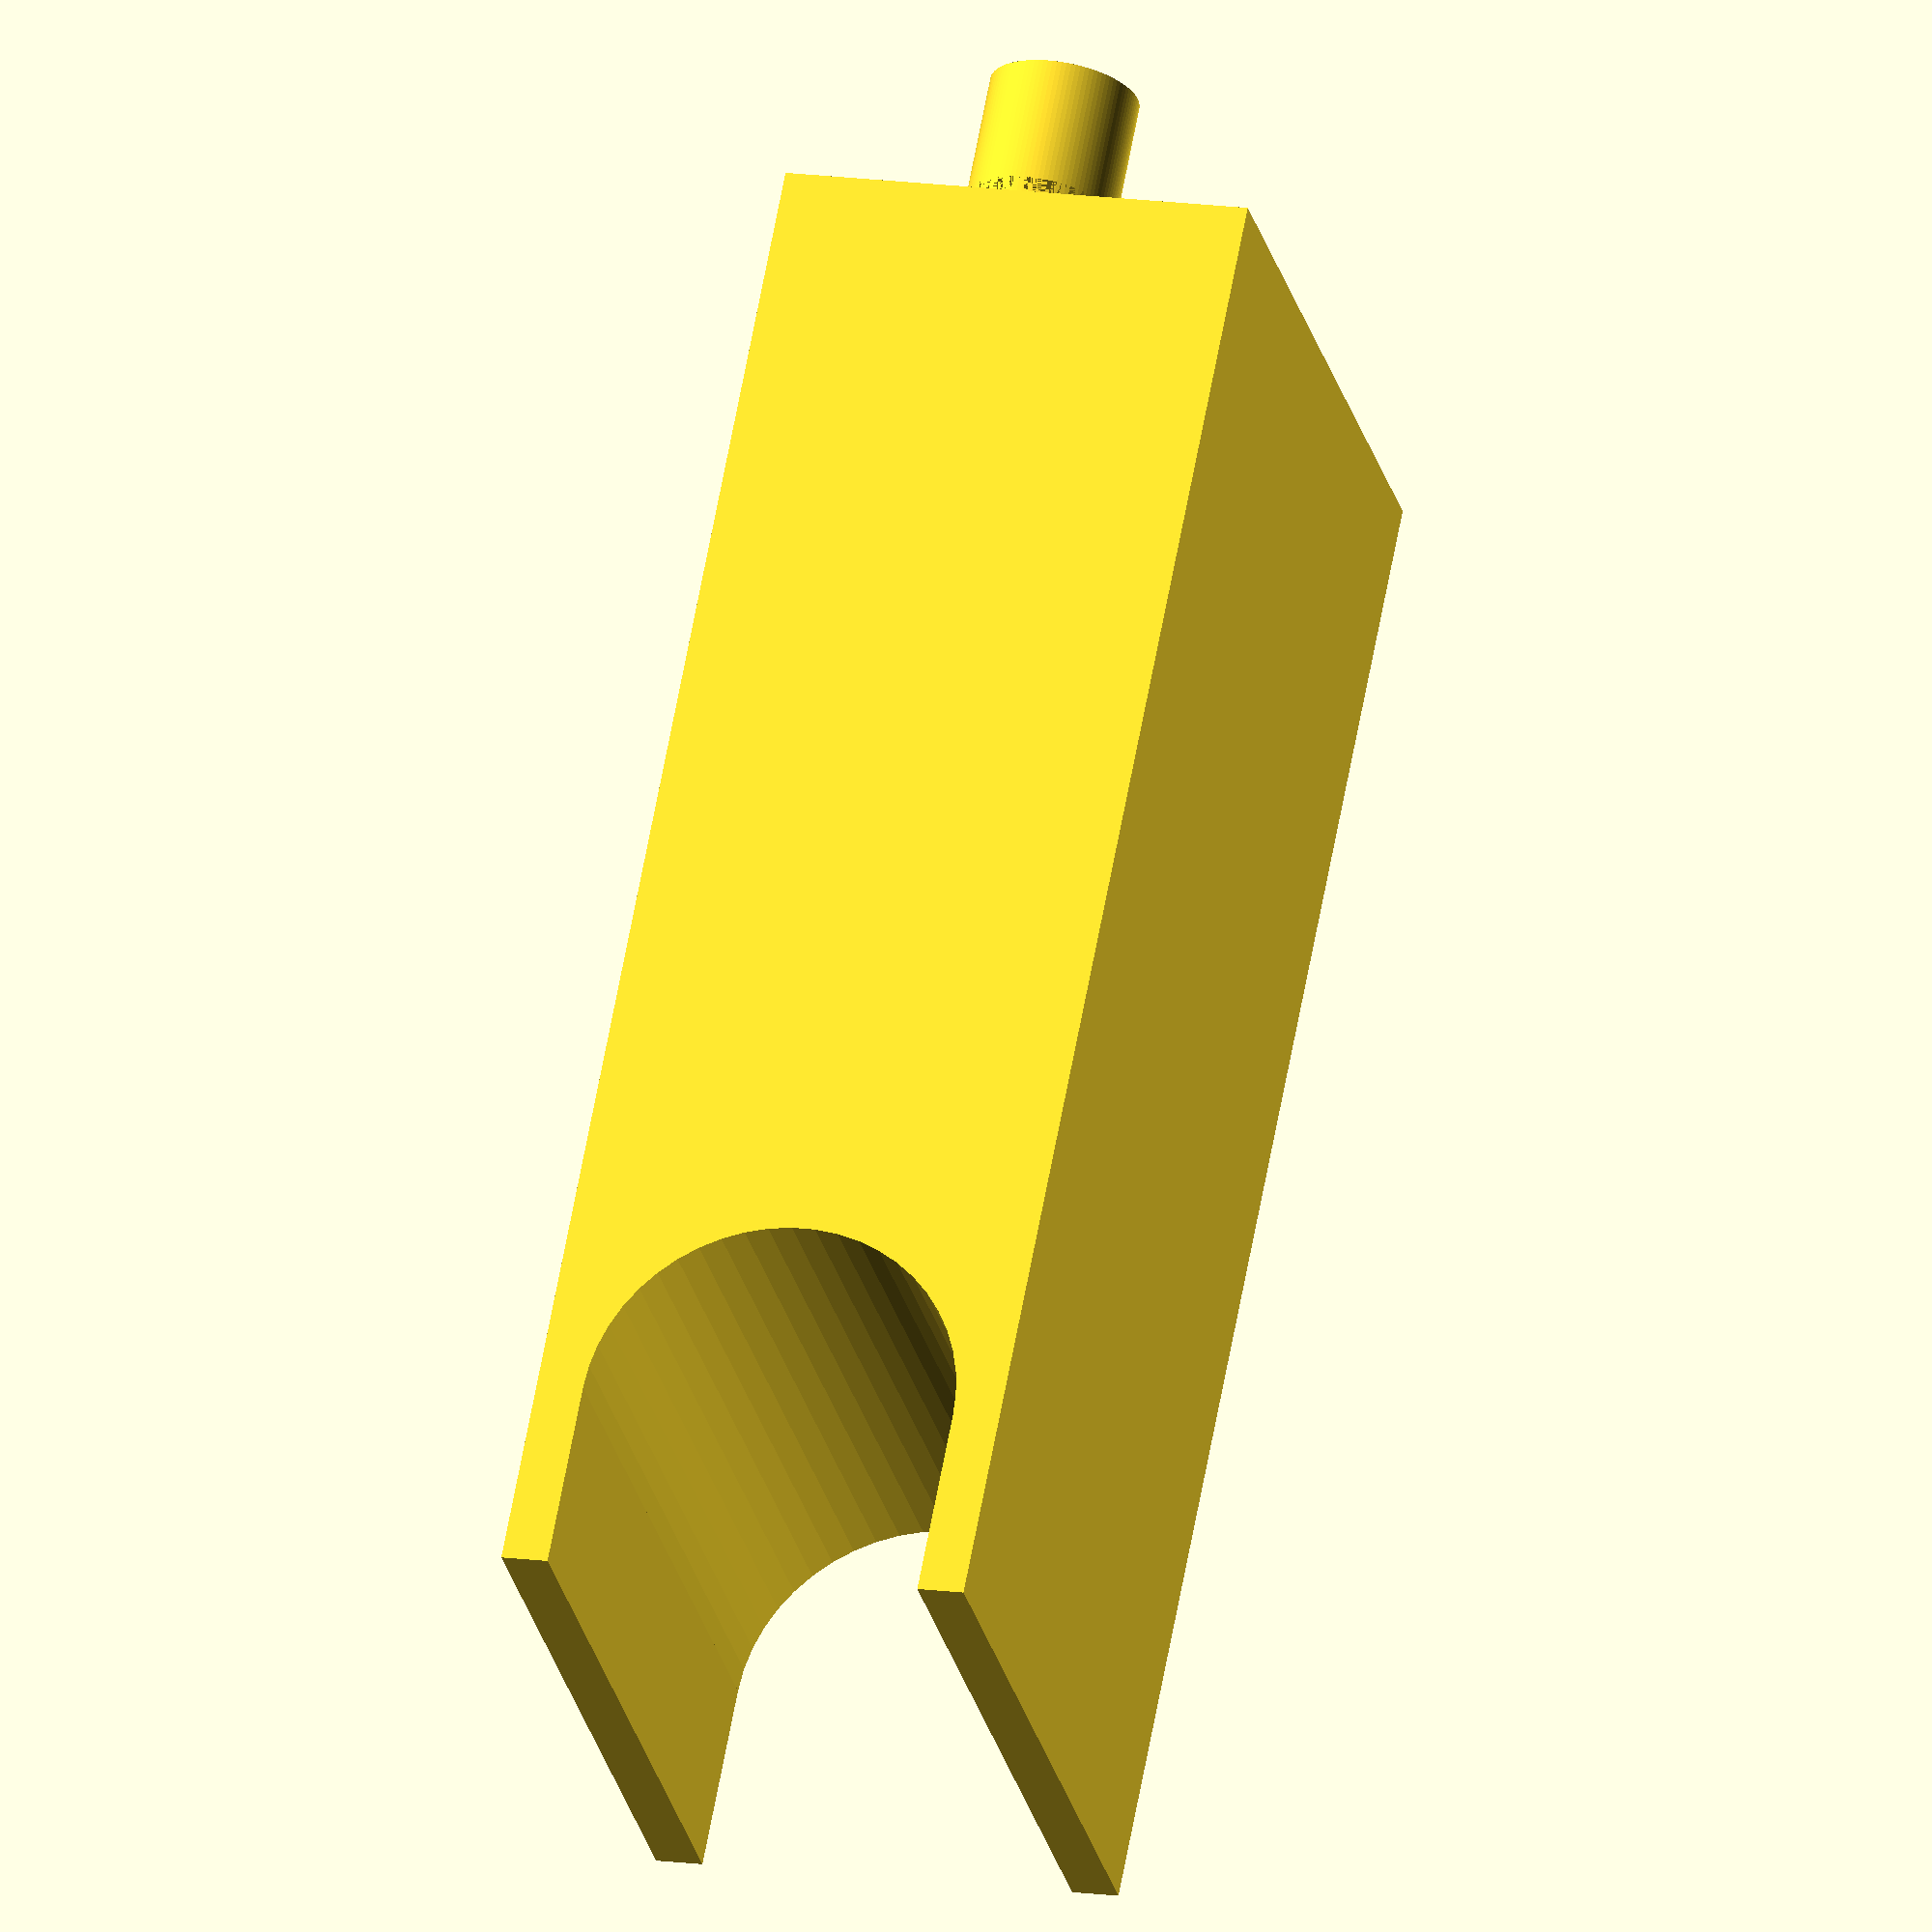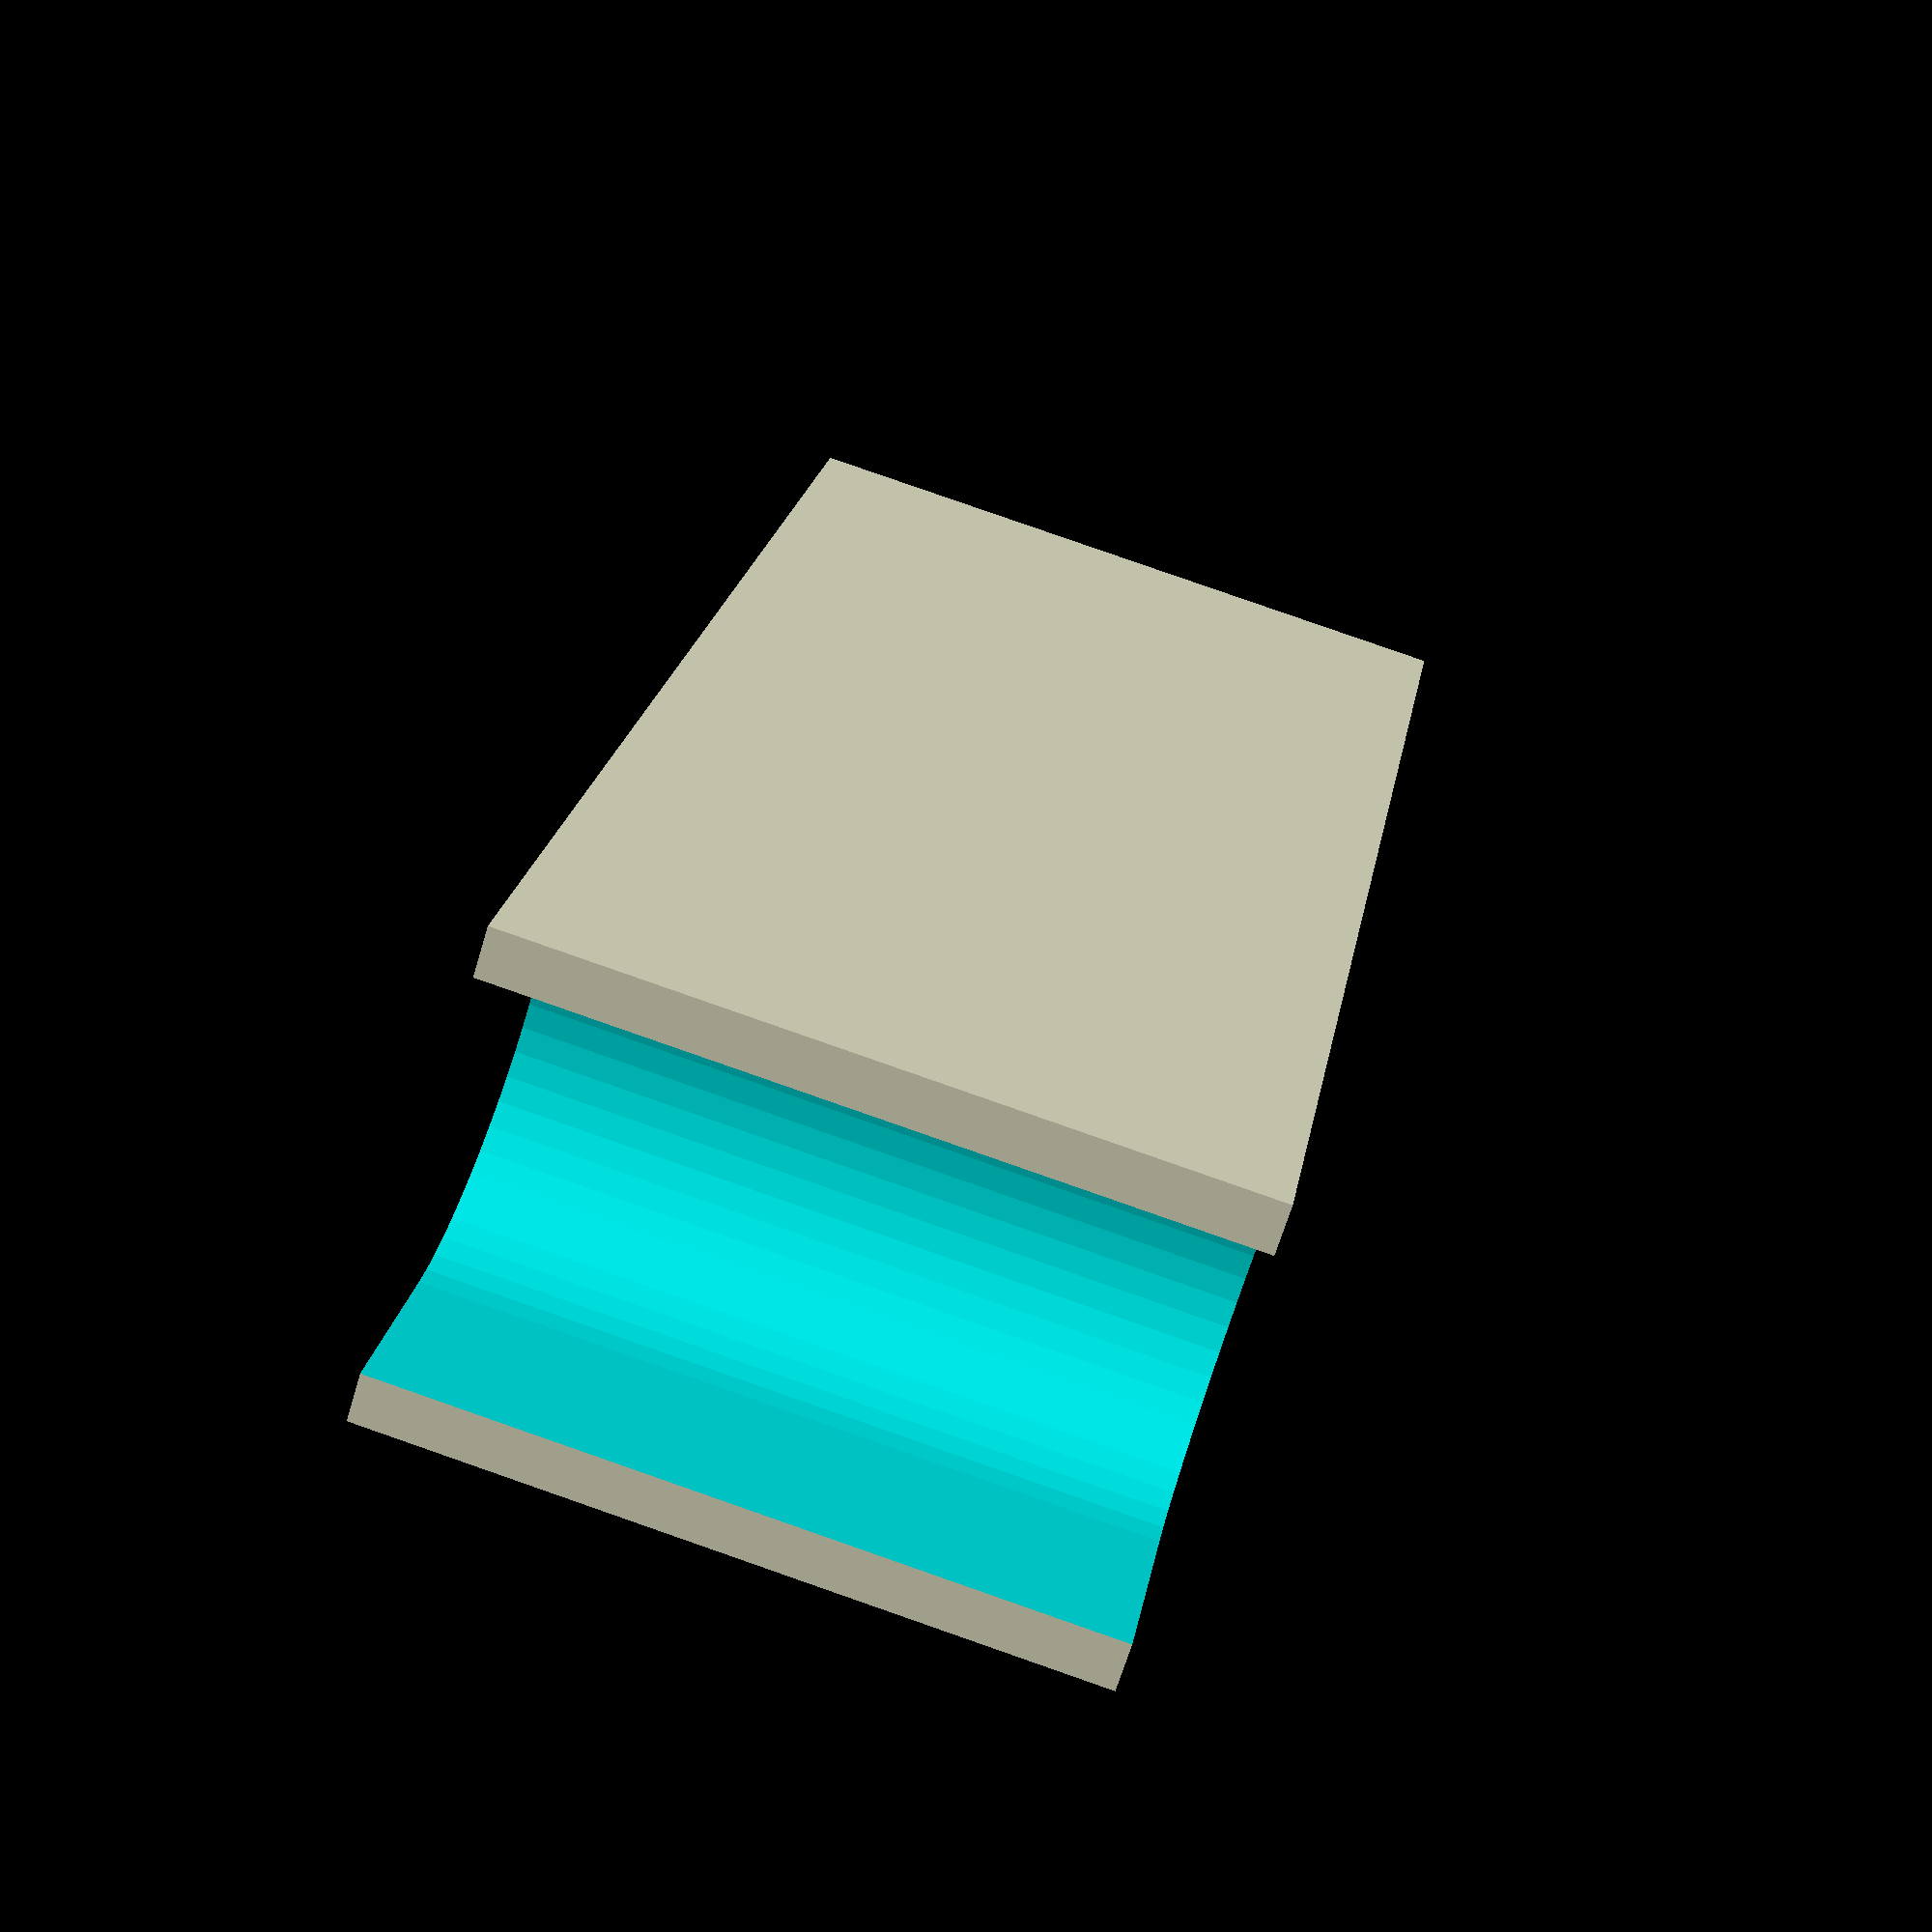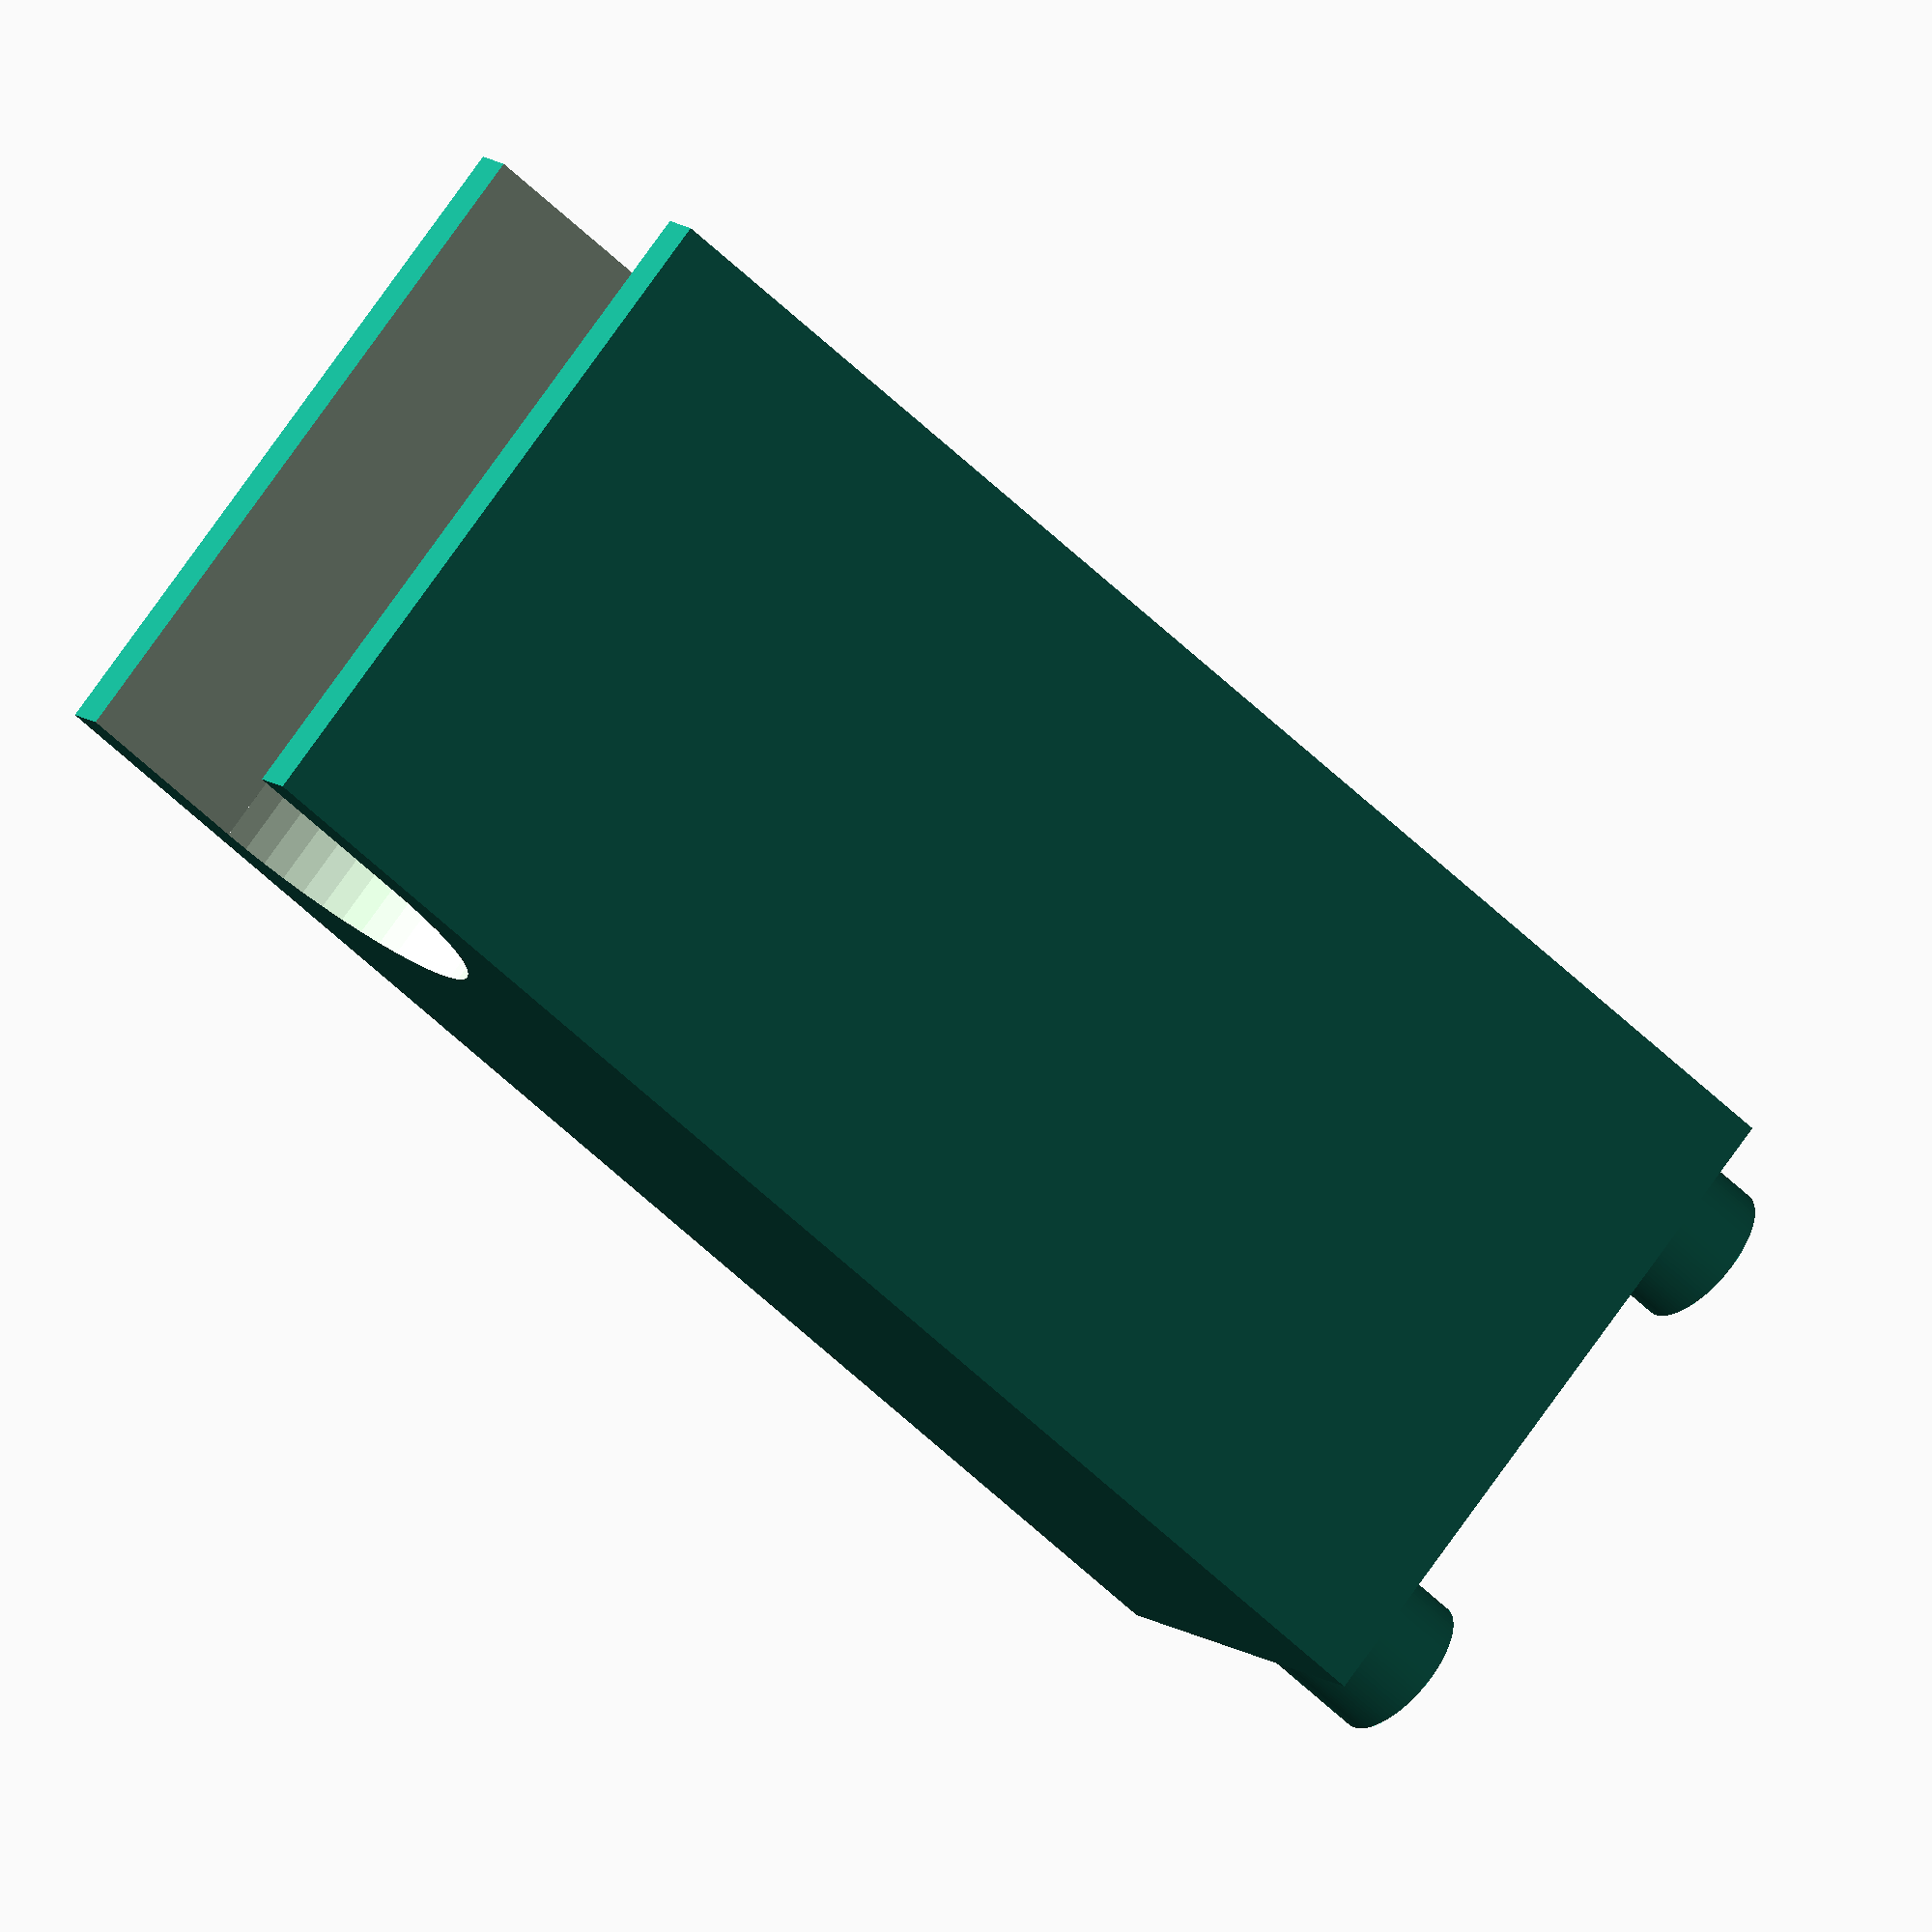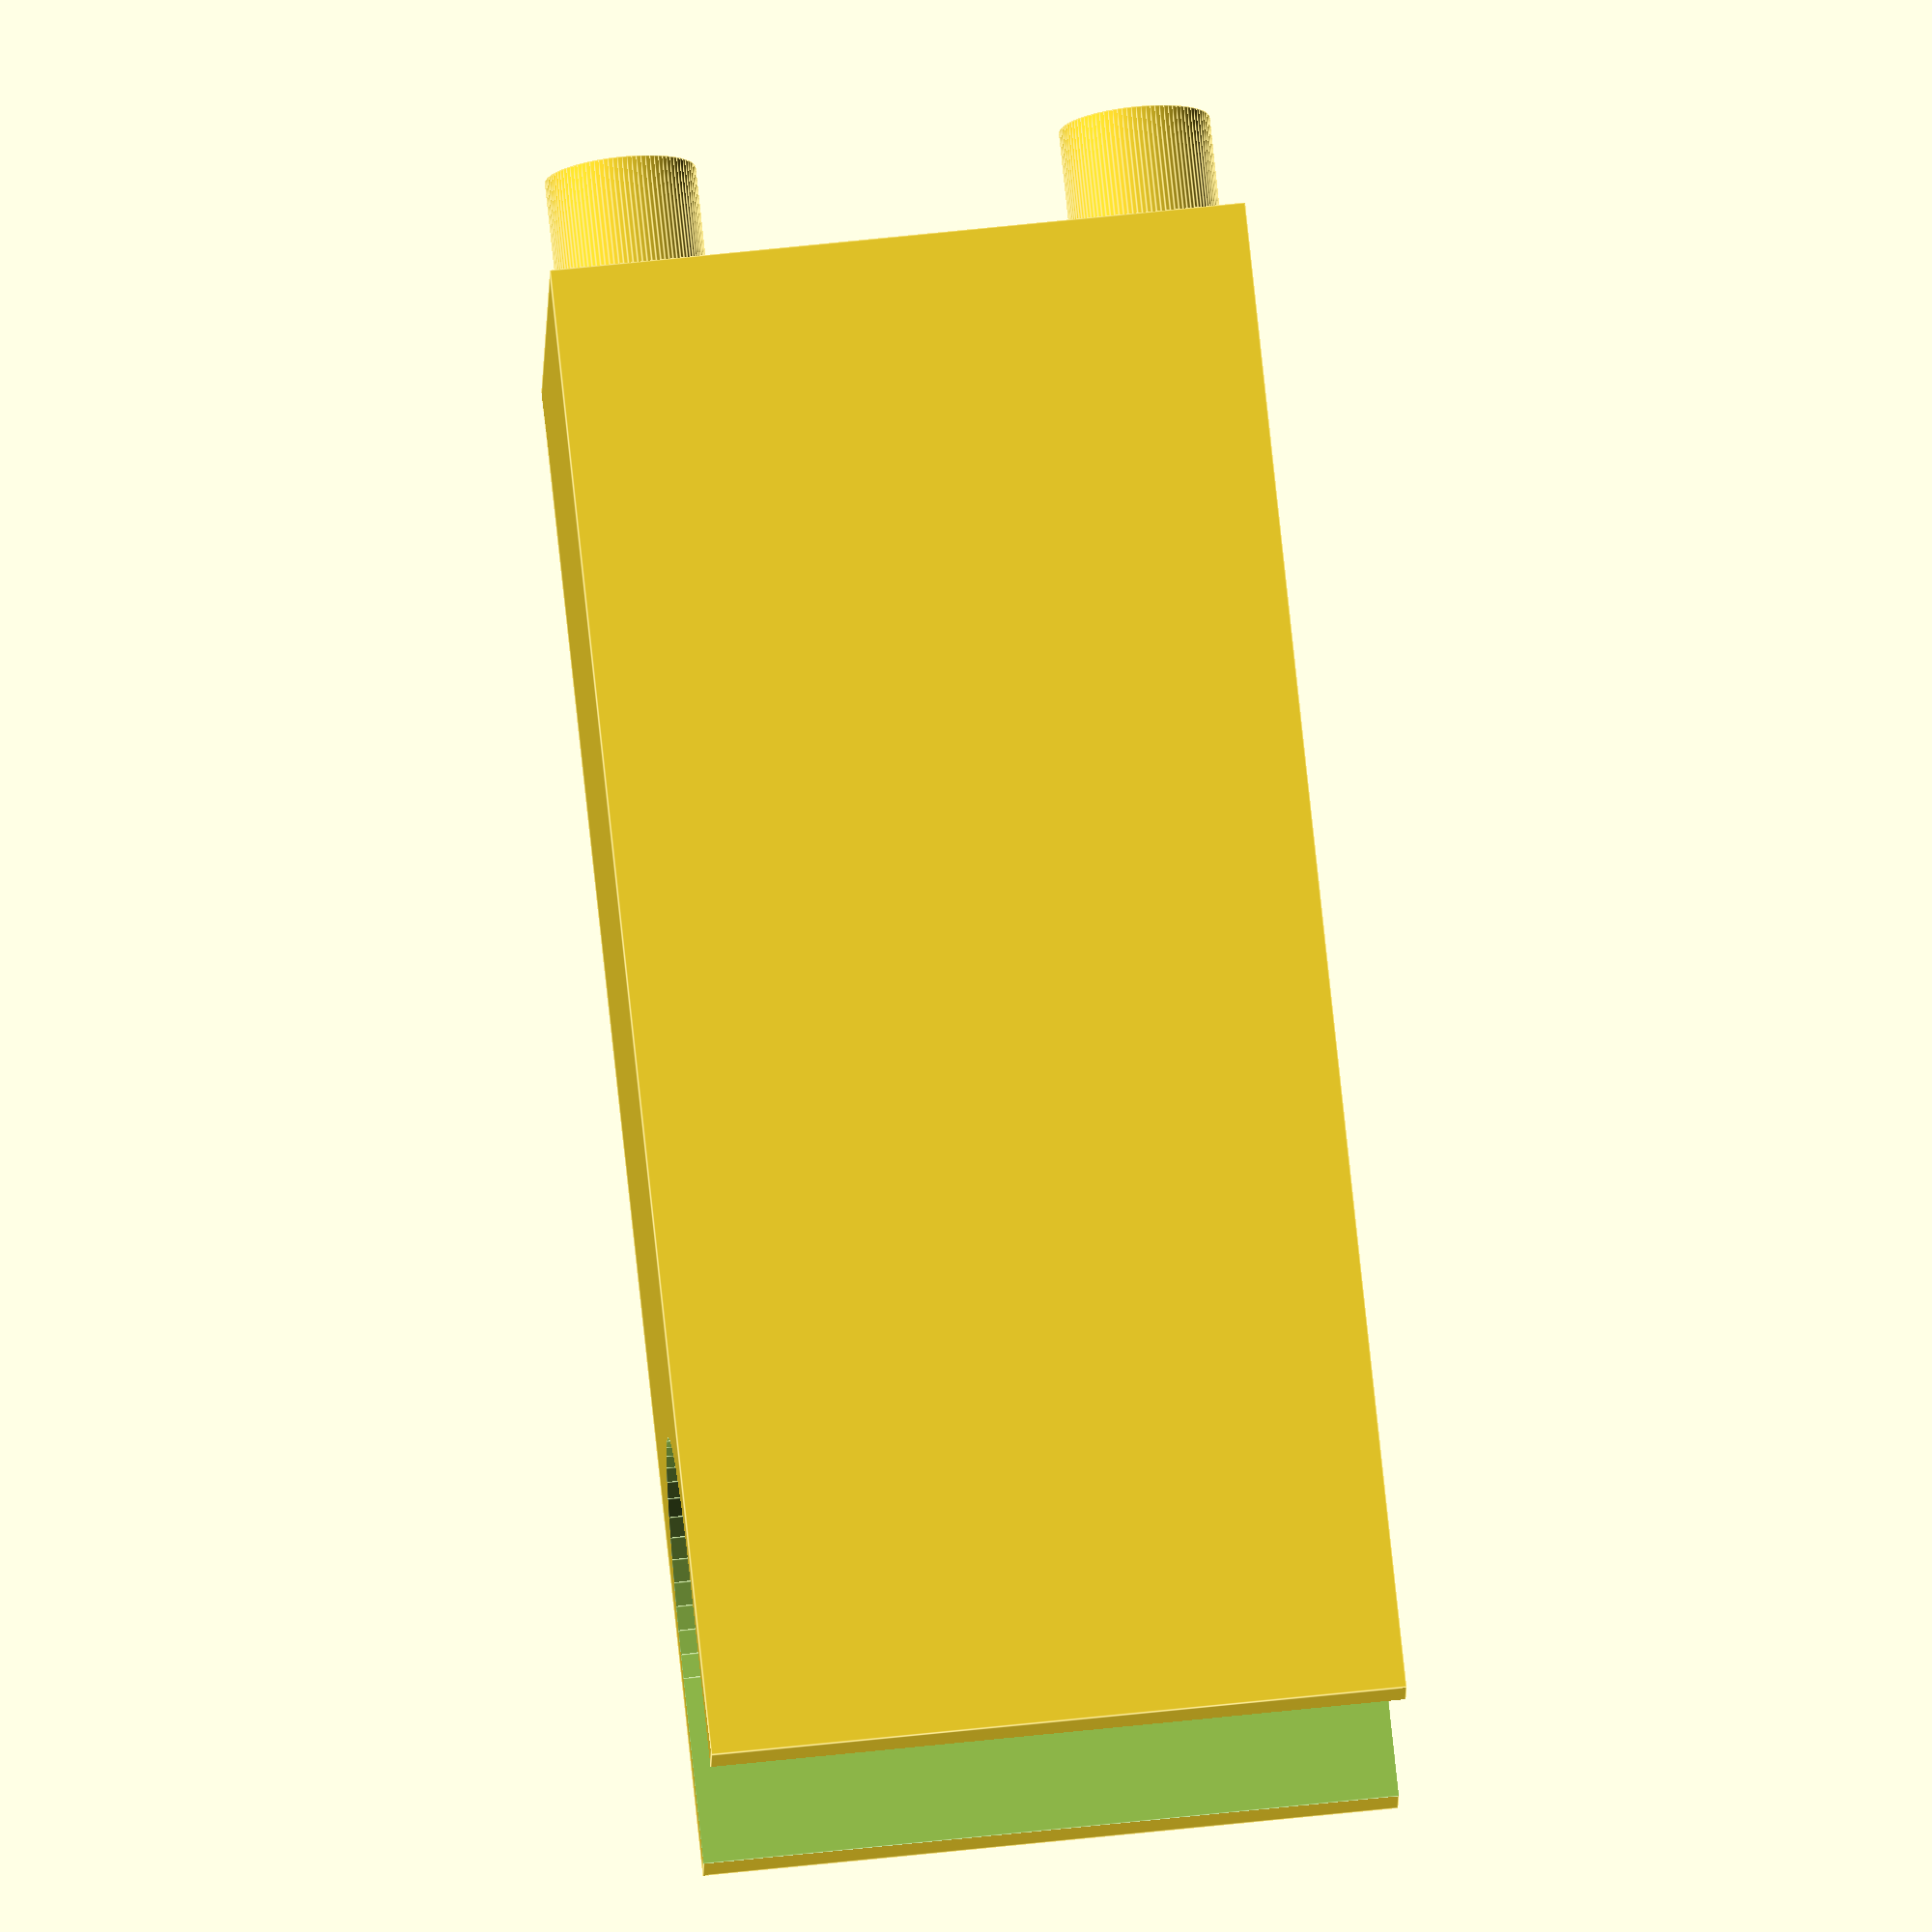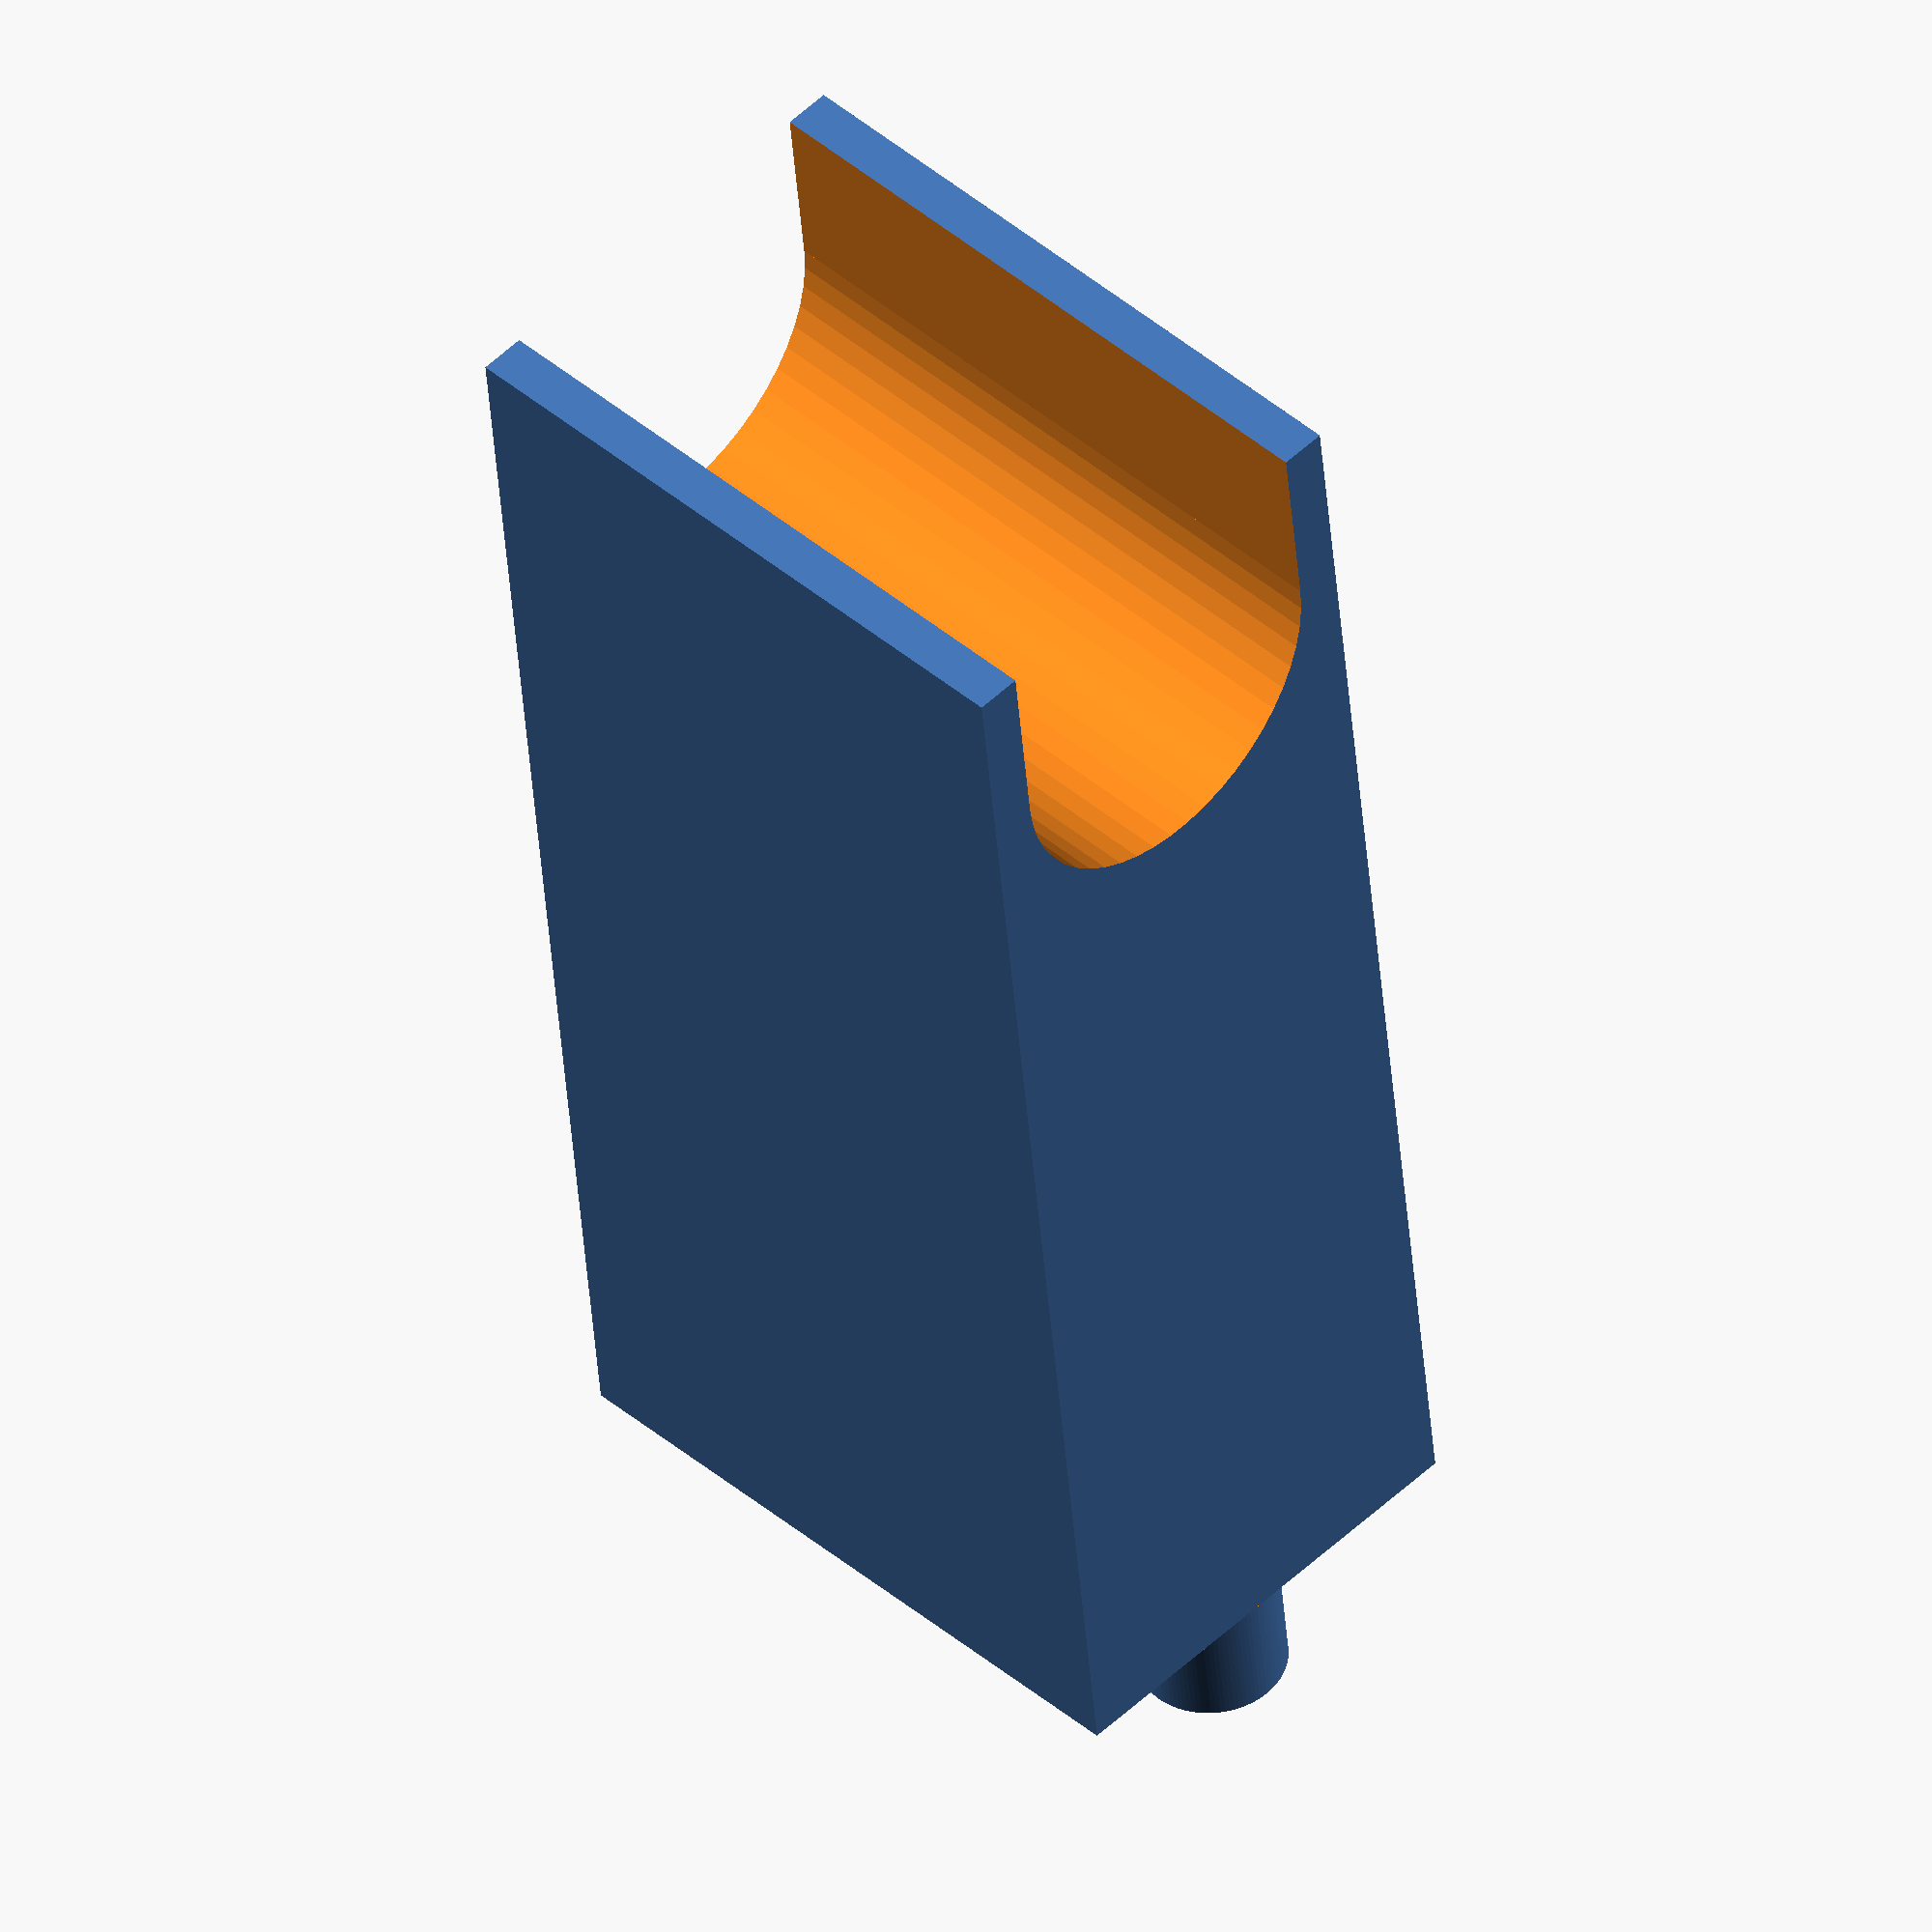
<openscad>
// The total height of the barrel holder (in mm).
holderHeight = 46; // [20:100]

// The spacing from the back of the safe to the beginning of where the barrel will rest (in mm) **Note:** The typical Vaultek spacers are ~38mm, so if your replacing 1 spacer 38mm is a good start.
spacingToBarrel = 76; // [10:150]

// The barrel diameter (in mm).
barrelDiameter = 25.4; // [10:50]

{}

$totalWidth = barrelDiameter*1.25;

$depth = spacingToBarrel + barrelDiameter;

translate([0,-$depth/2,0])
accessoryBaseWithPins($totalWidth,holderHeight,0);

difference() {
    cube([$totalWidth,$depth,holderHeight], center = true);
    translate([0,$depth/2 - barrelDiameter/2 + 0.01,0])
        group() {
            cylinder(h = holderHeight + 0.1, d = barrelDiameter, center = true, $fn = 50);

            translate([0,barrelDiameter/4,0])
            cube([barrelDiameter, barrelDiameter/2, holderHeight+0.1], center = true);
        }
}

/******** Functions/Modules **********/

// Module: accessoryBaseWithPins
// Generates a rectangular base with evenly spaced pins on its top surface.
// The pins are arranged in a grid pattern, and their number is calculated
// based on the dimensions of the base and the spacing between pins.
//
// Parameters:
// - baseWidth (number): The width of the base in the X direction.
// - baseHeight (number): The height of the base in the Y direction.
// - baseThickness (number): The thickness of the base in the Z direction.
module accessoryBaseWithPins(baseWidth, baseHeight, baseThickness) {
    $fn = 100;
    
    // Pin Parameters
    pinDiameter = pinDiameter();
    pinHeight = pinHeight();
    pinSpacingX = pinXSpacing();
    pinSpacingY = pinYSpacing();
    cutoutThickness = 1.5;

    // Calculate number of pins
    numPinsX = calculateColumnsOfPins(baseWidth);
    numPinsY = calculateRowsOfPins(baseHeight);

    // Total span of pins
    totalSpanX = (numPinsX - 1) * pinSpacingX;
    totalSpanY = (numPinsY - 1) * pinSpacingY;

    difference() {
        // Pins centered on top face
        rotate([90, 0, 0])
        for (i = [0 : numPinsX - 1])
            for (j = [0 : numPinsY - 1]) {
                xOffset = -totalSpanX / 2 + i * pinSpacingX;
                zOffset = -totalSpanY / 2 + j * pinSpacingY;
                translate([xOffset, zOffset, pinHeight / 2 + baseThickness / 2])
                    difference() {
                        rotate([0, 180, 180])
                        pin();
                    }
            }
    }

    // Base
    cube([baseWidth, baseThickness, baseHeight], center = true);
}

// Module: pin
// Creates a single pin with a cylindrical shape and a cutout on its top surface.
// The cutout is a washer-like structure with a half-cylinder removed.
//
// Parameters:
// - pinDiameter (number): The diameter of the pin.
// - pinHeight (number): The height of the pin.
// - cutoutThickness (number): The thickness of the washer-like cutout on the top of the pin.
module pin(pinDiameter = pinDiameter(), pinHeight = pinHeight(), cutoutThickness = pinCutoutThickness()) {
    $fn = 100;
    $innerD = 6;
    
    difference() {
        cylinder(h = pinHeight, r = pinDiameter / 2, center = true);

        translate([0, 0, pinHeight / 2 - cutoutThickness / 2 + 0.01])
        difference() {
            // Full washer
            cylinder(h = cutoutThickness, r = pinDiameter / 2, center = true);
                
            // Slightly taller to ensure clean subtraction
            cylinder(h = cutoutThickness, r = $innerD / 2, center = true);

            // Cut it in half
            translate([-pinDiameter / 2, -pinDiameter / 2, -cutoutThickness])
            cube([pinDiameter, pinDiameter / 2, cutoutThickness * 2]);
        }
    }
}

// Module: barrelHolderShelf
// Creates a shelf designed to slip over the barrel holders.
//
// Parameters:
// - shelfWidth (number): The total width of the shelf (in mm).
// - shelfDepth (number): The depth of the shelf (in mm).
// - shelfThickness (number): The thickness shelf (in mm).
// - notchWidth (number): The width of the notch used to slip over the barrel holder.
// - notchHeight (number): The height of the notch used to slip over the barrel holder.
module barrelHolderShelf(shelfWidth, shelfDepth, shelfThickness, notchWidth, notchHeight) {
linear_extrude(shelfDepth)
polygon(points=[
    [0,0], 
    [shelfWidth,0], 
    [shelfWidth,-shelfThickness], 
    [shelfWidth/2+notchWidth/2,-notchHeight-shelfThickness],
    [shelfWidth/2+notchWidth/2,-shelfThickness],
    [shelfWidth/2-notchWidth/2,-shelfThickness],
    [shelfWidth/2-notchWidth/2,-notchHeight-shelfThickness],
    [0,-shelfThickness], 
]);
}

function pinDiameter() = 10;
function pinHeight() = 10;
function pinXSpacing() = 22;
function pinYSpacing() = 34;
function pinCutoutThickness() = 1.5;
function calculateRowsOfPins(distance) = max(1, ceil((distance-pinDiameter()) / pinYSpacing()));
function calculateColumnsOfPins(distance) = max(1, ceil((distance-pinDiameter()) / pinXSpacing()));
</openscad>
<views>
elev=26.4 azim=169.1 roll=192.8 proj=o view=wireframe
elev=96.6 azim=208.5 roll=70.8 proj=p view=solid
elev=100.6 azim=238.0 roll=324.3 proj=o view=wireframe
elev=294.2 azim=99.7 roll=83.9 proj=o view=edges
elev=136.3 azim=186.1 roll=45.2 proj=o view=solid
</views>
